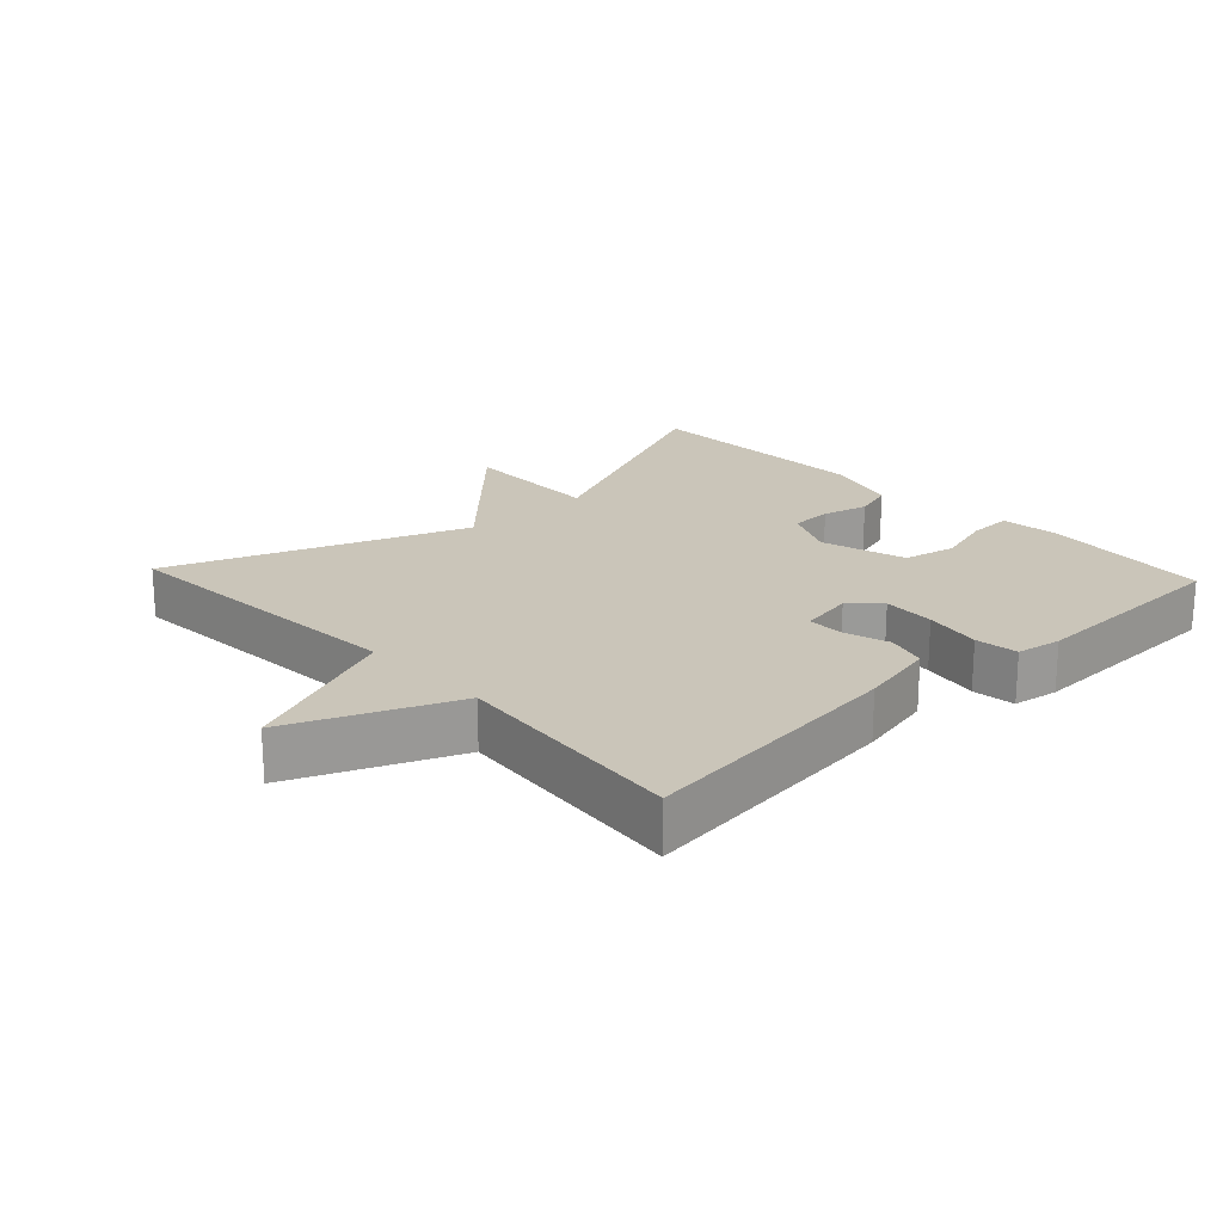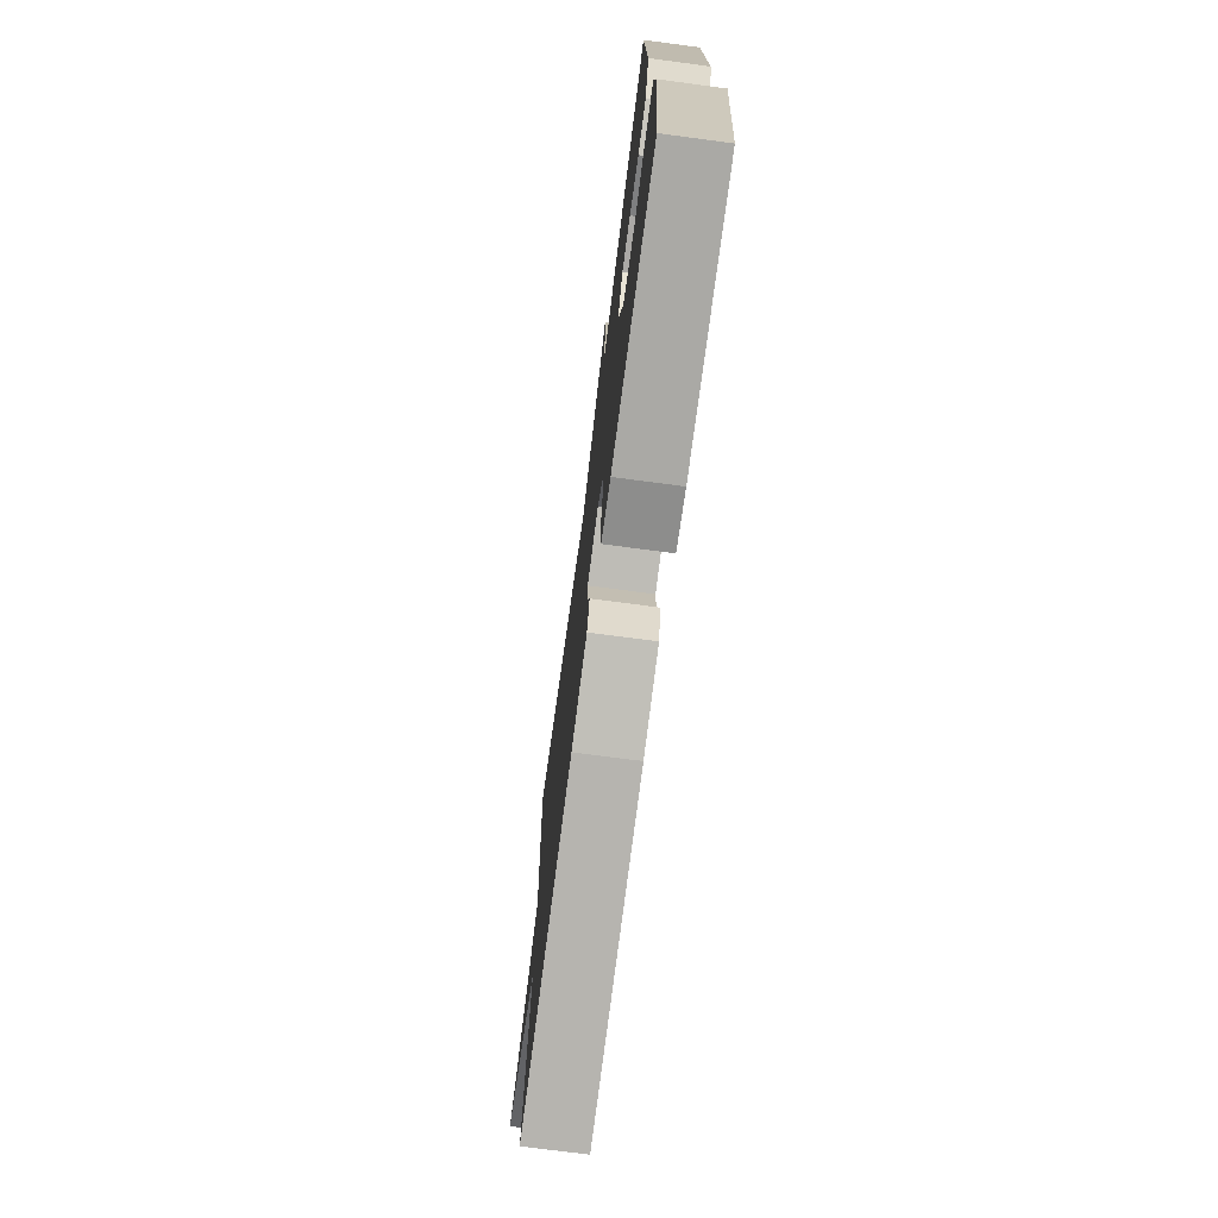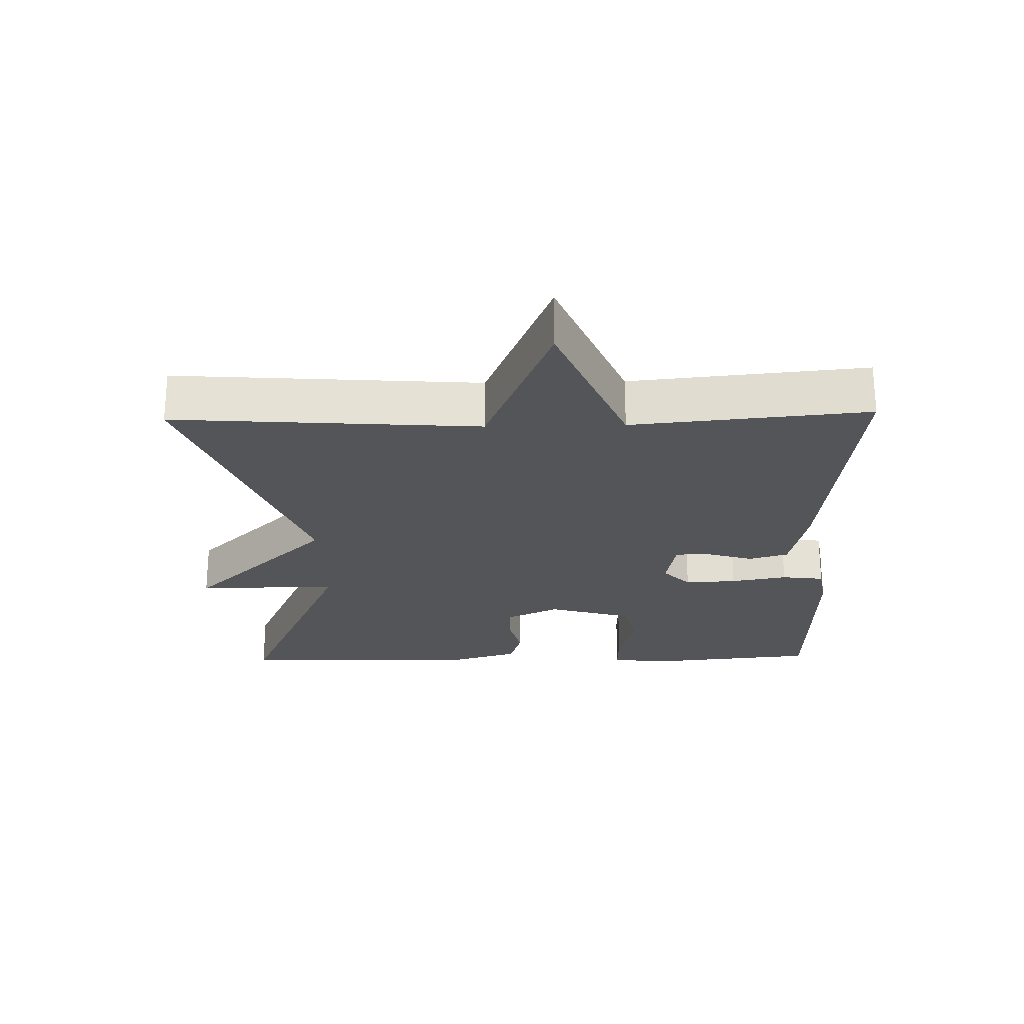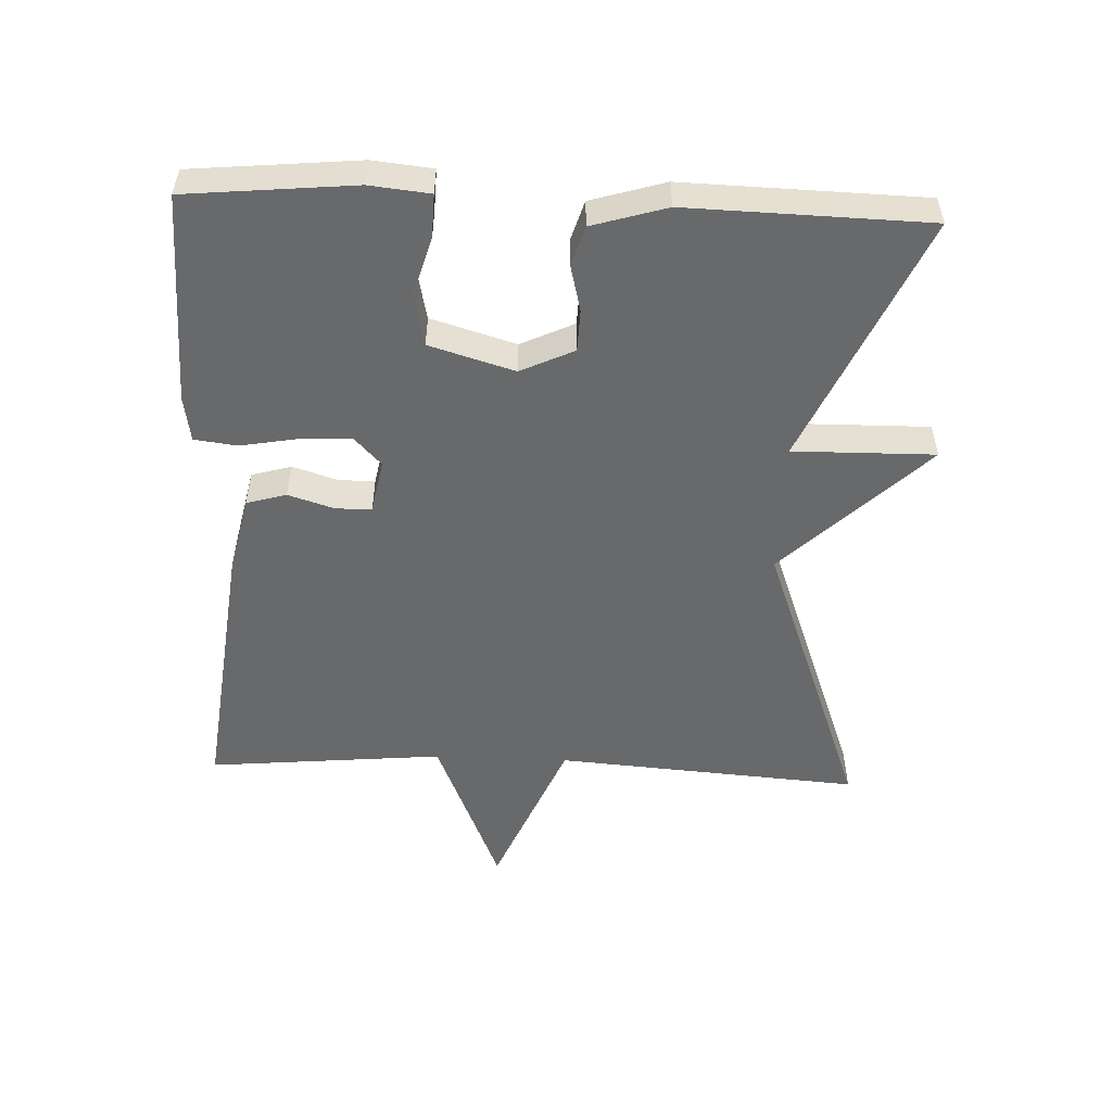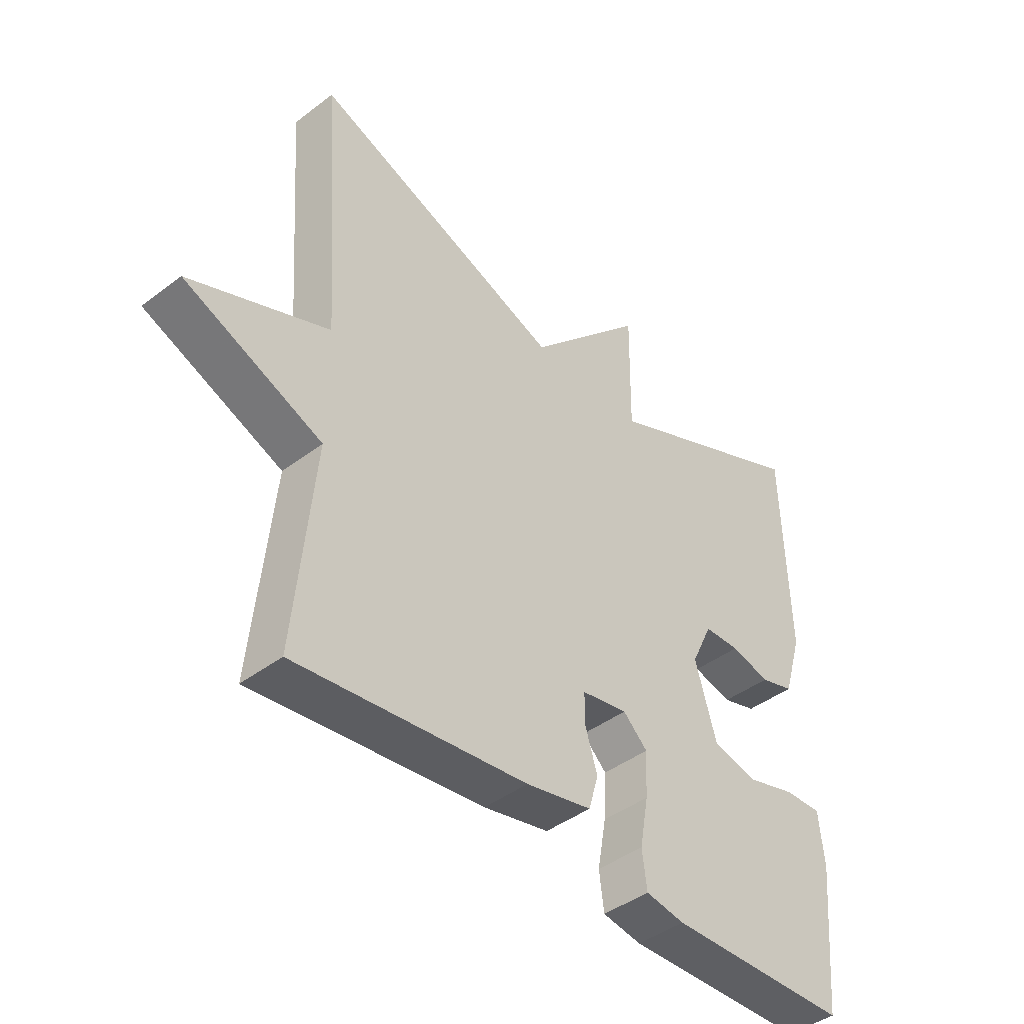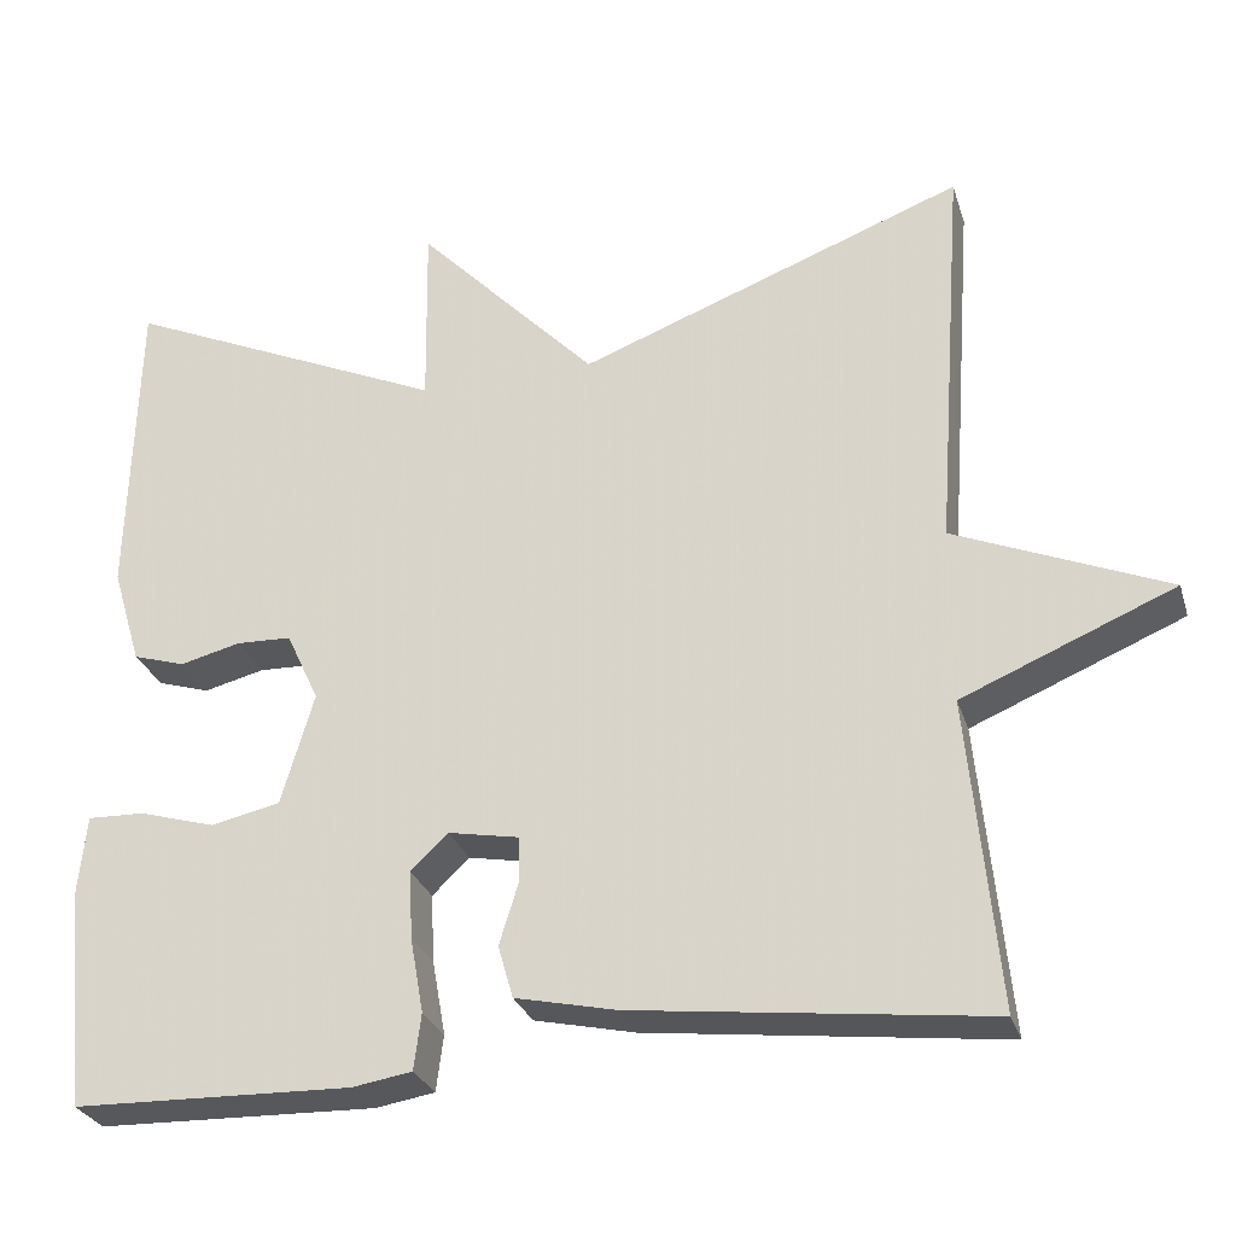
<metadata>
{"format":"obj","ext":"obj","renderer":"f3d","projection":"perspective","resolution":1024,"background":"white","views":[{"elev":20.7,"azim":137.0,"up":"+Y"},{"elev":-73.8,"azim":-97.5,"up":"+Z"},{"elev":-24.1,"azim":91.4,"up":"+Y"},{"elev":-52.6,"azim":-92.4,"up":"+Y"},{"elev":-43.0,"azim":132.1,"up":"+Z"},{"elev":-28.1,"azim":16.1,"up":"+Z"}]}
</metadata>
<code>
v 0.5 0.07 -0.5
v 0.102 0.07 -0.453
v -0.012 0.07 -0.428
v -0.029 0.07 -0.369
v -0.008 0.07 -0.301
v -0.008 0.07 -0.248
v -0.088 0.07 -0.233
v -0.13 0.07 -0.273
v -0.126 0.07 -0.35
v -0.111 0.07 -0.434
v -0.119 0.07 -0.497
v -0.186 0.07 -0.508
v -0.5 0.07 -0.5
v -0.524 0.07 -0.252
v -0.515 0.07 -0.163
v -0.451 0.07 -0.165
v -0.365 0.07 -0.19
v -0.287 0.07 -0.173
v -0.25 0.07 -0.047
v -0.287 0.07 0.032
v -0.349 0.07 0.034
v -0.417 0.07 0.017
v -0.476 0.07 0.035
v -0.509 0.07 0.145
v -0.5 0.07 0.5
v -0.134 0.07 0.337
v -0.137 0.07 0.547
v 0.066 0.07 0.337
v 0.5 0.07 0.5
v 0.467 0.07 0.049
v 0.706 0.07 -0.051
v 0.467 0.07 -0.151
v 0.5 0 -0.5
v 0.102 0 -0.453
v -0.012 0 -0.428
v -0.029 0 -0.369
v -0.008 0 -0.301
v -0.008 0 -0.248
v -0.088 0 -0.233
v -0.13 0 -0.273
v -0.126 0 -0.35
v -0.111 0 -0.434
v -0.119 0 -0.497
v -0.186 0 -0.508
v -0.5 0 -0.5
v -0.524 0 -0.252
v -0.515 0 -0.163
v -0.451 0 -0.165
v -0.365 0 -0.19
v -0.287 0 -0.173
v -0.25 0 -0.047
v -0.287 0 0.032
v -0.349 0 0.034
v -0.417 0 0.017
v -0.476 0 0.035
v -0.509 0 0.145
v -0.5 0 0.5
v -0.134 0 0.337
v -0.137 0 0.547
v 0.066 0 0.337
v 0.5 0 0.5
v 0.467 0 0.049
v 0.706 0 -0.051
v 0.467 0 -0.151
f 30 31 32
f 28 29 30
f 28 30 32
f 32 1 2
f 28 32 2
f 27 28 2
f 26 27 2
f 24 25 26
f 23 24 26
f 22 23 26
f 21 22 26
f 20 21 26
f 19 20 26
f 18 19 26
f 15 16 17
f 14 15 17
f 13 14 17
f 12 13 17
f 11 12 17
f 10 11 17
f 9 10 17
f 8 9 17 18
f 7 8 18 26
f 2 3 4 5
f 2 5 6
f 26 2 6
f 6 7 26
f 64 63 62
f 62 61 60
f 64 62 60
f 34 33 64
f 34 64 60
f 34 60 59
f 34 59 58
f 58 57 56
f 58 56 55
f 58 55 54
f 58 54 53
f 58 53 52
f 58 52 51
f 58 51 50
f 49 48 47
f 49 47 46
f 49 46 45
f 49 45 44
f 49 44 43
f 49 43 42
f 49 42 41
f 50 49 41 40
f 58 50 40 39
f 37 36 35 34
f 38 37 34
f 38 34 58
f 58 39 38
f 1 33 34 2
f 2 34 35 3
f 3 35 36 4
f 4 36 37 5
f 5 37 38 6
f 6 38 39 7
f 7 39 40 8
f 8 40 41 9
f 9 41 42 10
f 10 42 43 11
f 11 43 44 12
f 12 44 45 13
f 13 45 46 14
f 14 46 47 15
f 15 47 48 16
f 16 48 49 17
f 17 49 50 18
f 18 50 51 19
f 19 51 52 20
f 20 52 53 21
f 21 53 54 22
f 22 54 55 23
f 23 55 56 24
f 24 56 57 25
f 25 57 58 26
f 26 58 59 27
f 27 59 60 28
f 28 60 61 29
f 29 61 62 30
f 30 62 63 31
f 31 63 64 32
f 32 64 33 1

</code>
